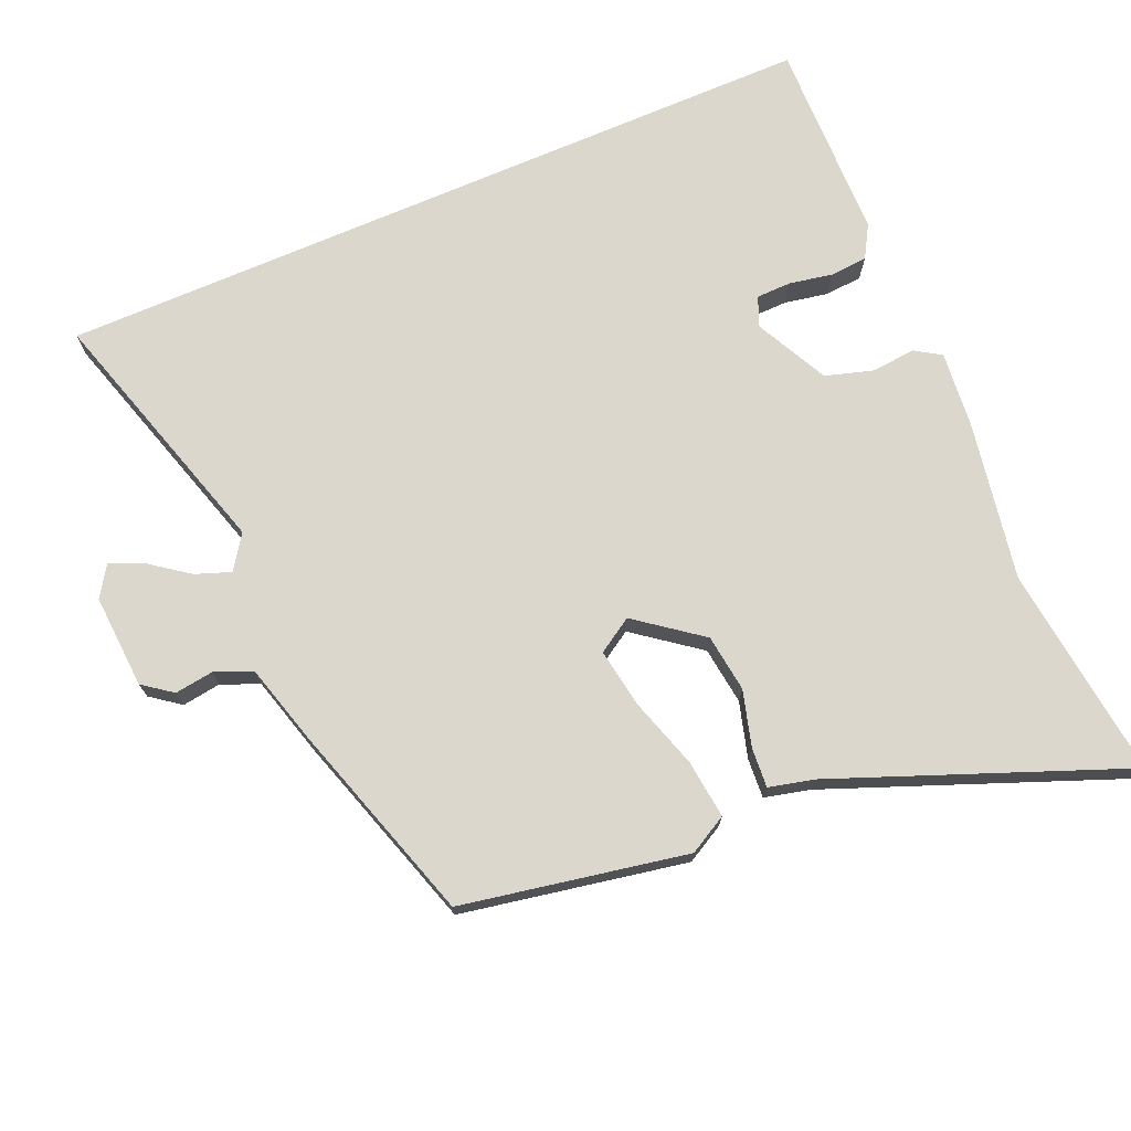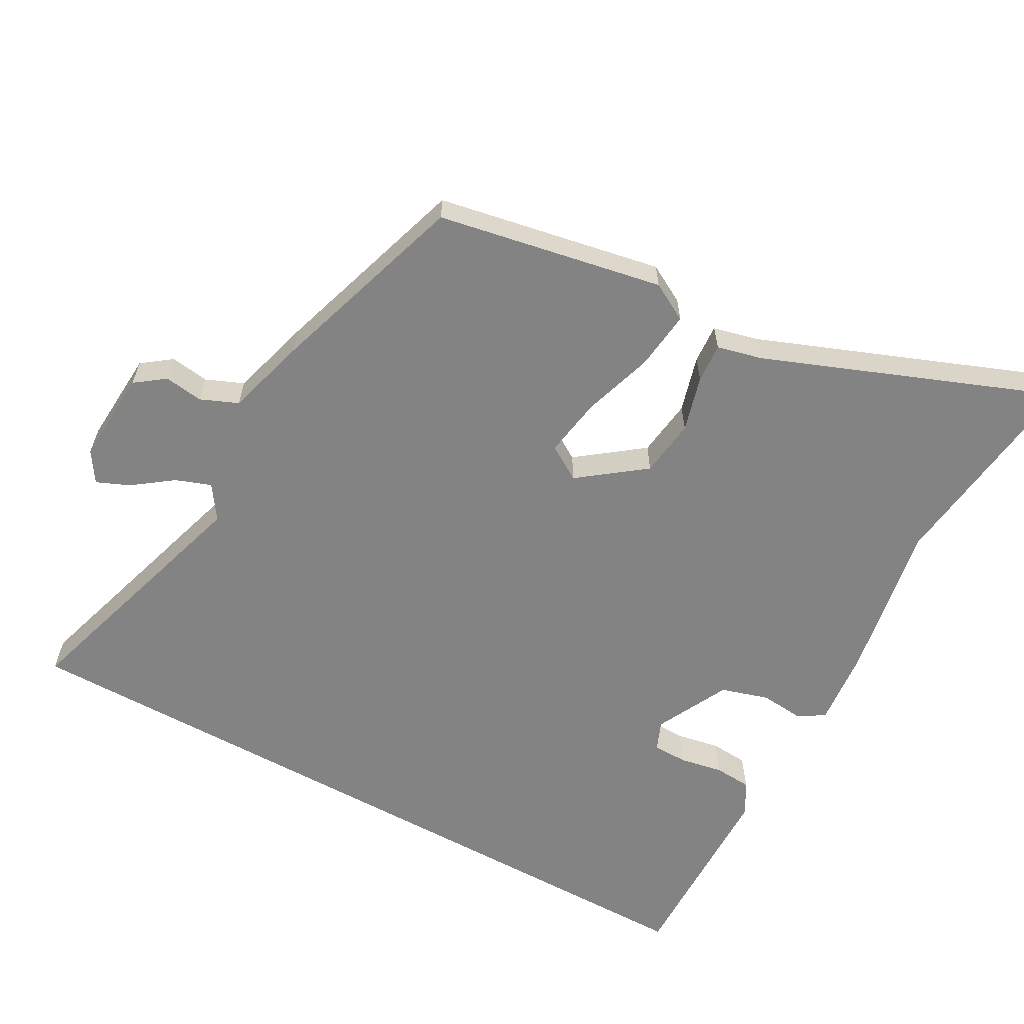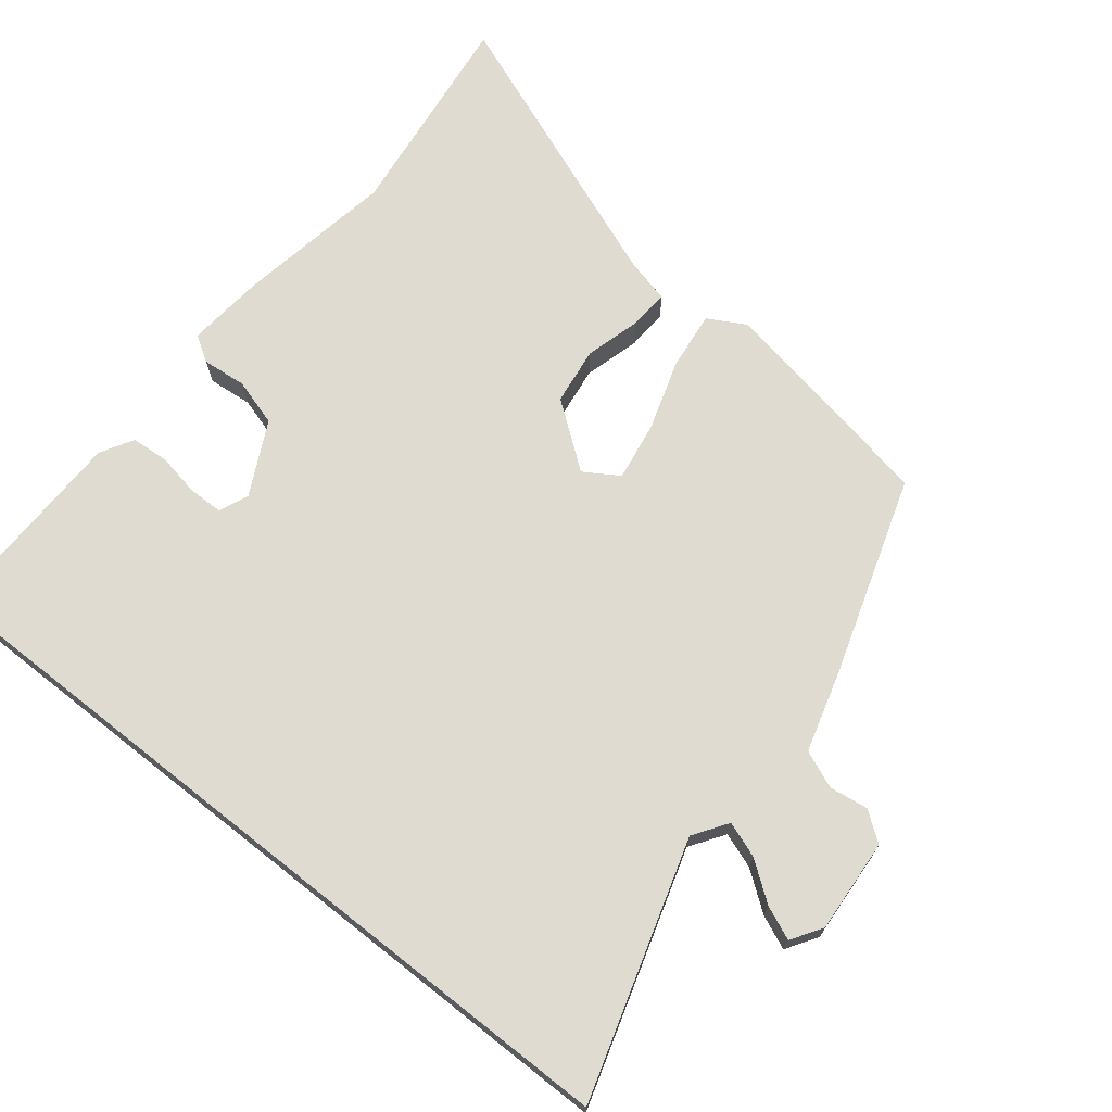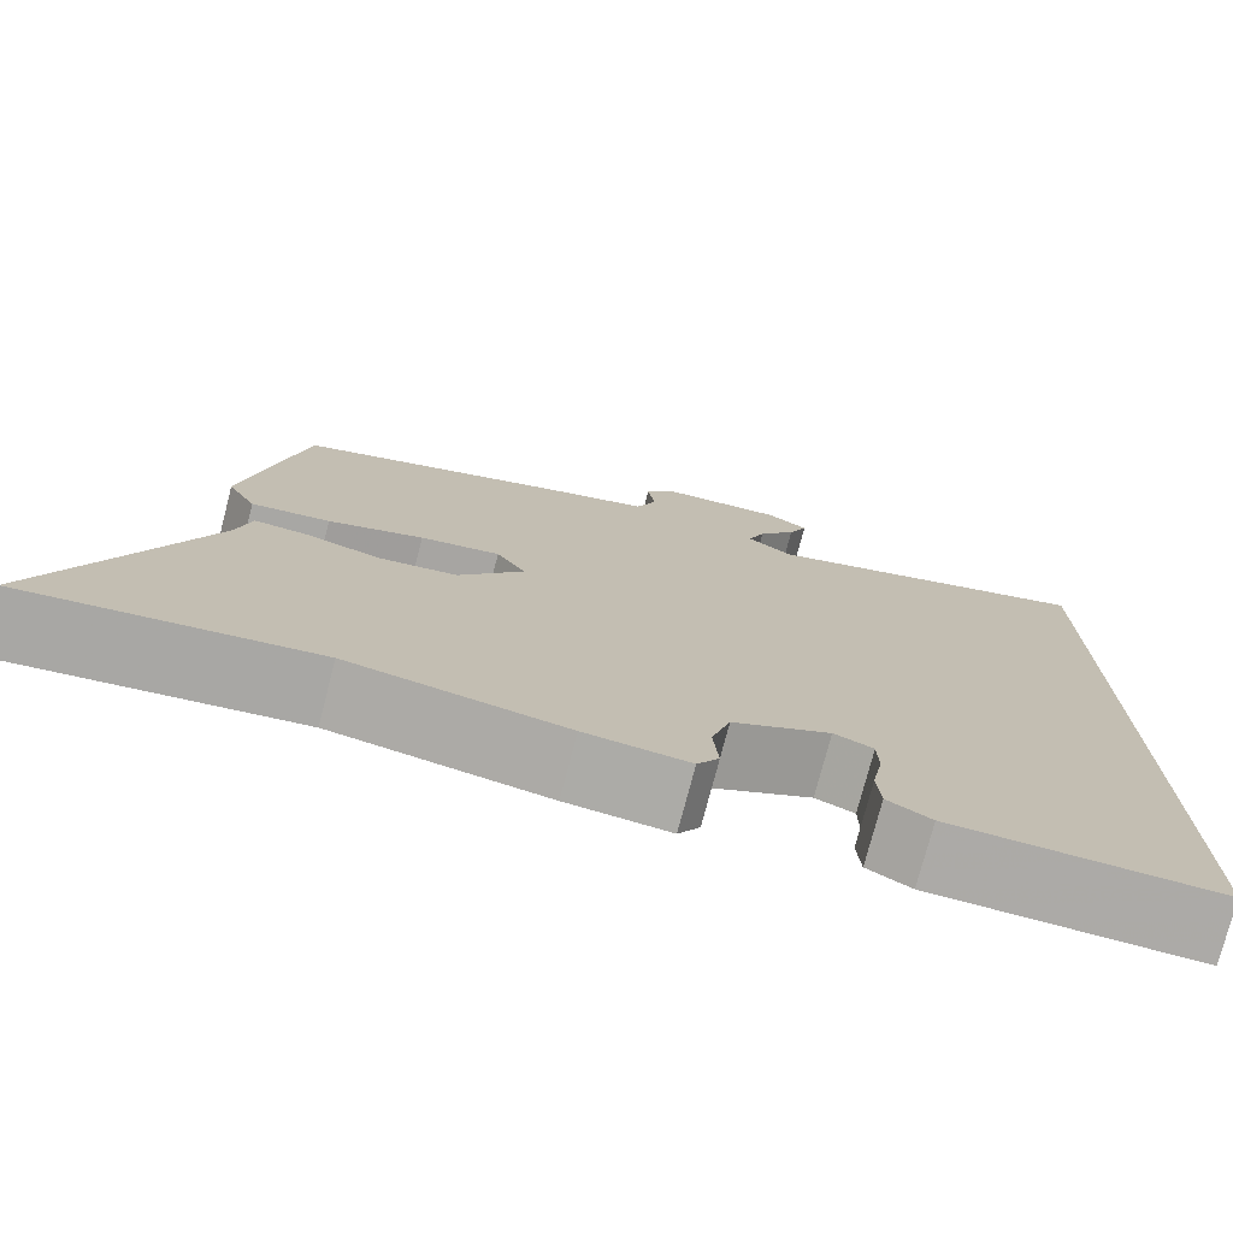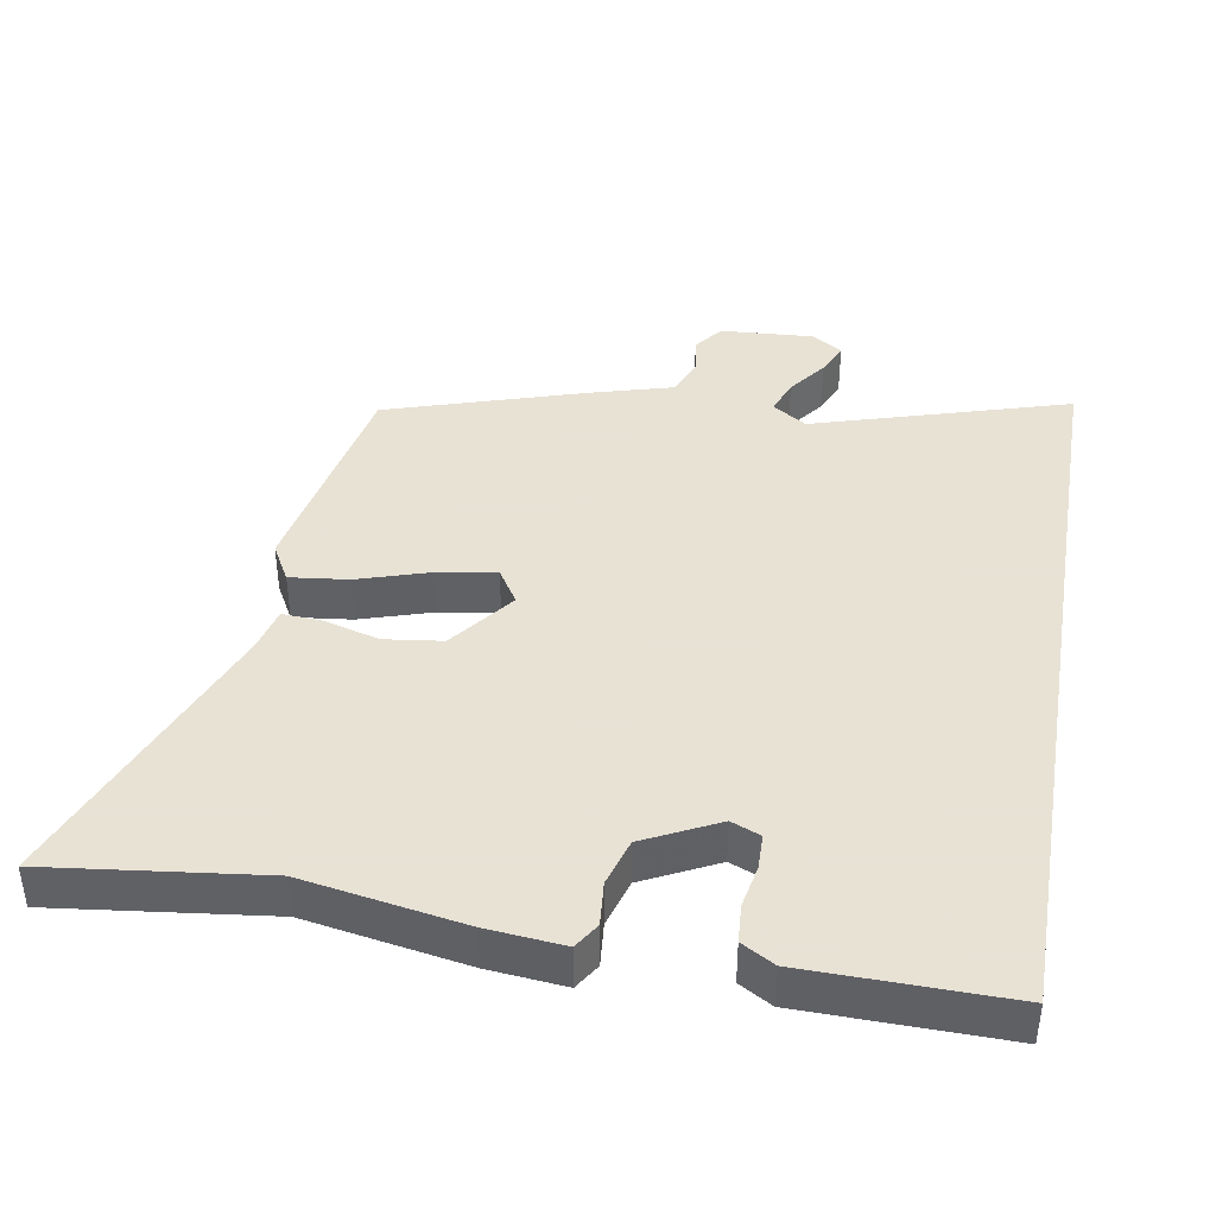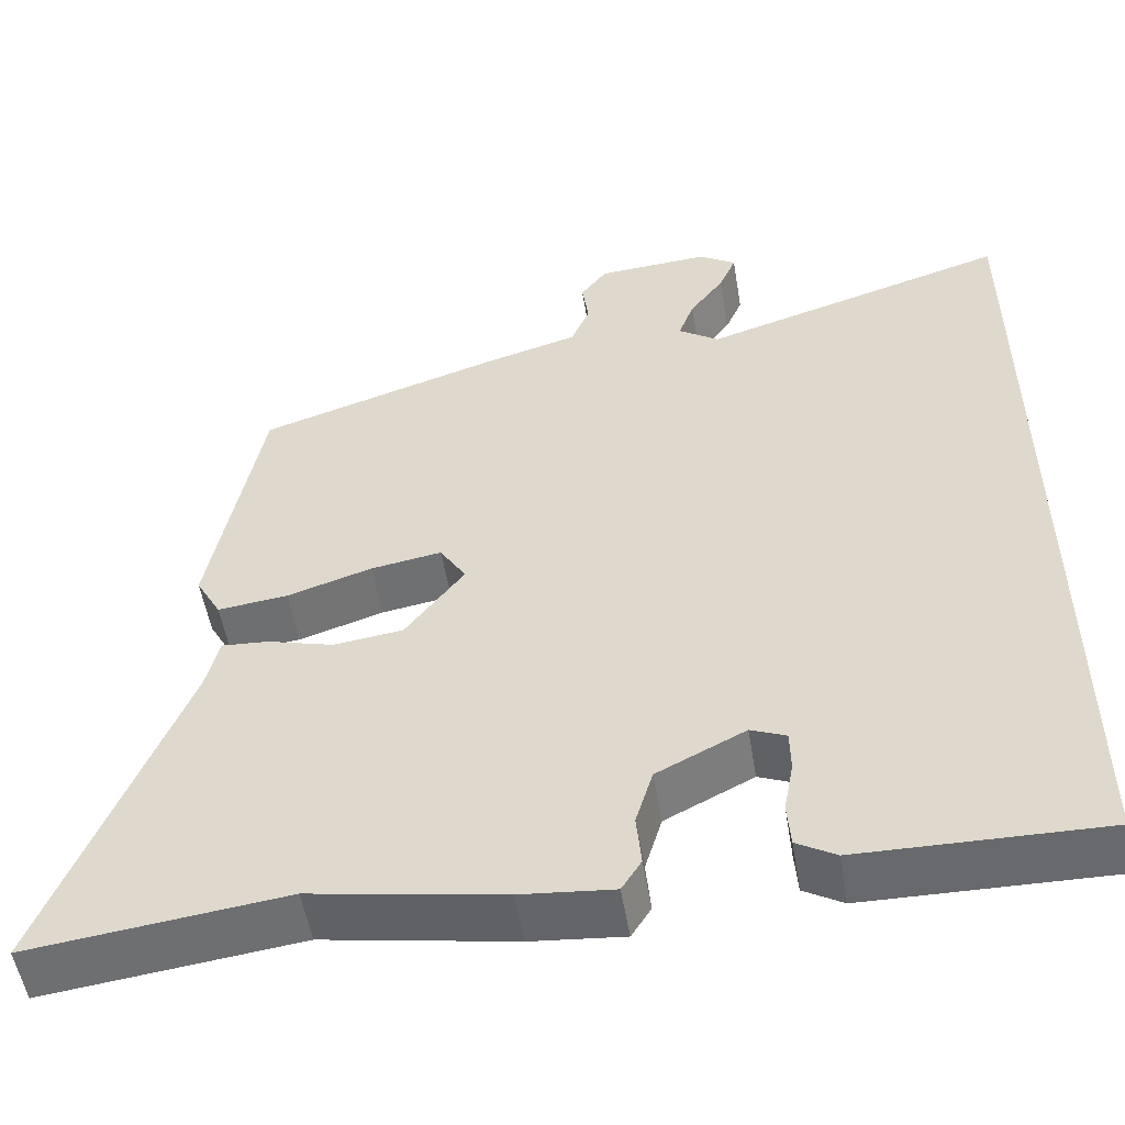
<metadata>
{"format":"obj","ext":"obj","renderer":"f3d","projection":"perspective","resolution":1024,"background":"white","views":[{"elev":72.8,"azim":66.7,"up":"+Y"},{"elev":-61.1,"azim":61.0,"up":"+Y"},{"elev":70.2,"azim":-51.7,"up":"+Y"},{"elev":-75.9,"azim":165.4,"up":"+Z"},{"elev":40.6,"azim":-170.3,"up":"+Y"},{"elev":-53.0,"azim":-170.6,"up":"+Z"}]}
</metadata>
<code>
v -0.5 0.07 -0.531
v -0.5 0.07 0.609
v -0.124 0.07 0.495
v -0.074 0.07 0.529
v -0.093 0.07 0.581
v -0.135 0.07 0.638
v -0.156 0.07 0.687
v -0.111 0.07 0.716
v 0.027 0.07 0.707
v 0.059 0.07 0.664
v 0.051 0.07 0.607
v 0.074 0.07 0.552
v 0.194 0.07 0.518
v 0.486 0.07 0.425
v 0.548 0.07 0.095
v 0.517 0.07 0.039
v 0.431 0.07 0.049
v 0.327 0.07 0.082
v 0.24 0.07 0.096
v 0.208 0.07 0.045
v 0.28 0.07 -0.05
v 0.365 0.07 -0.061
v 0.447 0.07 -0.038
v 0.505 0.07 -0.034
v 0.521 0.07 -0.1
v 0.686 0.07 -0.523
v 0.373 0.07 -0.485
v 0.139 0.07 -0.526
v 0.026 0.07 -0.537
v 0.002 0.07 -0.499
v 0.008 0.07 -0.434
v -0.013 0.07 -0.364
v -0.121 0.07 -0.31
v -0.164 0.07 -0.328
v -0.165 0.07 -0.379
v -0.153 0.07 -0.443
v -0.157 0.07 -0.498
v -0.205 0.07 -0.526
v -0.5 0 -0.531
v -0.5 0 0.609
v -0.124 0 0.495
v -0.074 0 0.529
v -0.093 0 0.581
v -0.135 0 0.638
v -0.156 0 0.687
v -0.111 0 0.716
v 0.027 0 0.707
v 0.059 0 0.664
v 0.051 0 0.607
v 0.074 0 0.552
v 0.194 0 0.518
v 0.486 0 0.425
v 0.548 0 0.095
v 0.517 0 0.039
v 0.431 0 0.049
v 0.327 0 0.082
v 0.24 0 0.096
v 0.208 0 0.045
v 0.28 0 -0.05
v 0.365 0 -0.061
v 0.447 0 -0.038
v 0.505 0 -0.034
v 0.521 0 -0.1
v 0.686 0 -0.523
v 0.373 0 -0.485
v 0.139 0 -0.526
v 0.026 0 -0.537
v 0.002 0 -0.499
v 0.008 0 -0.434
v -0.013 0 -0.364
v -0.121 0 -0.31
v -0.164 0 -0.328
v -0.165 0 -0.379
v -0.153 0 -0.443
v -0.157 0 -0.498
v -0.205 0 -0.526
f 35 36 37 38
f 34 35 38 1
f 28 29 30 31
f 27 28 31 32
f 25 26 27 32
f 22 23 24 25
f 21 22 25 32
f 20 21 32 33
f 15 16 17 18
f 15 18 19
f 12 13 14 15
f 12 15 19
f 11 12 19 20
f 9 10 11
f 8 9 11
f 5 6 7 8
f 4 5 8 11
f 3 4 11 20
f 34 1 2 3
f 3 20 33 34
f 76 75 74 73
f 39 76 73 72
f 69 68 67 66
f 70 69 66 65
f 70 65 64 63
f 63 62 61 60
f 70 63 60 59
f 71 70 59 58
f 56 55 54 53
f 57 56 53
f 53 52 51 50
f 57 53 50
f 58 57 50 49
f 49 48 47
f 49 47 46
f 46 45 44 43
f 49 46 43 42
f 58 49 42 41
f 41 40 39 72
f 72 71 58 41
f 1 39 40 2
f 2 40 41 3
f 3 41 42 4
f 4 42 43 5
f 5 43 44 6
f 6 44 45 7
f 7 45 46 8
f 8 46 47 9
f 9 47 48 10
f 10 48 49 11
f 11 49 50 12
f 12 50 51 13
f 13 51 52 14
f 14 52 53 15
f 15 53 54 16
f 16 54 55 17
f 17 55 56 18
f 18 56 57 19
f 19 57 58 20
f 20 58 59 21
f 21 59 60 22
f 22 60 61 23
f 23 61 62 24
f 24 62 63 25
f 25 63 64 26
f 26 64 65 27
f 27 65 66 28
f 28 66 67 29
f 29 67 68 30
f 30 68 69 31
f 31 69 70 32
f 32 70 71 33
f 33 71 72 34
f 34 72 73 35
f 35 73 74 36
f 36 74 75 37
f 37 75 76 38
f 38 76 39 1

</code>
